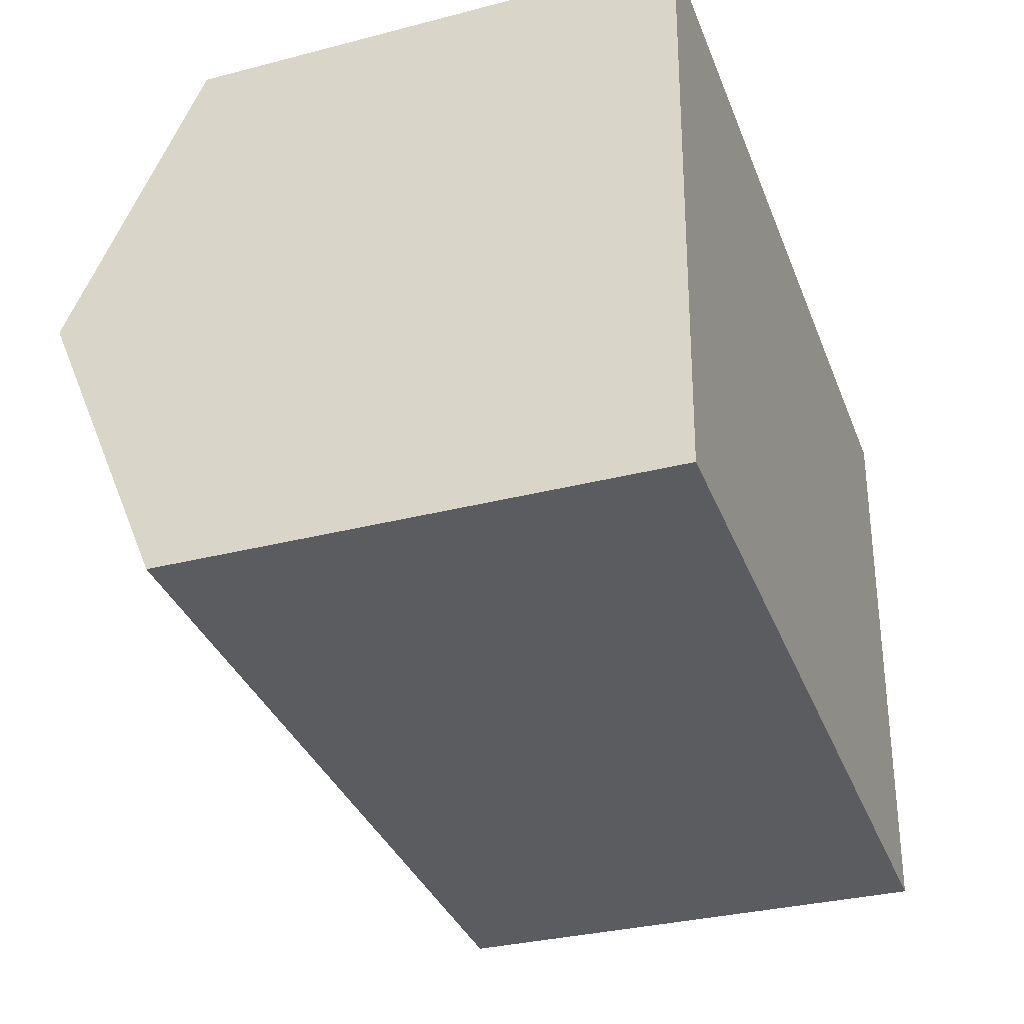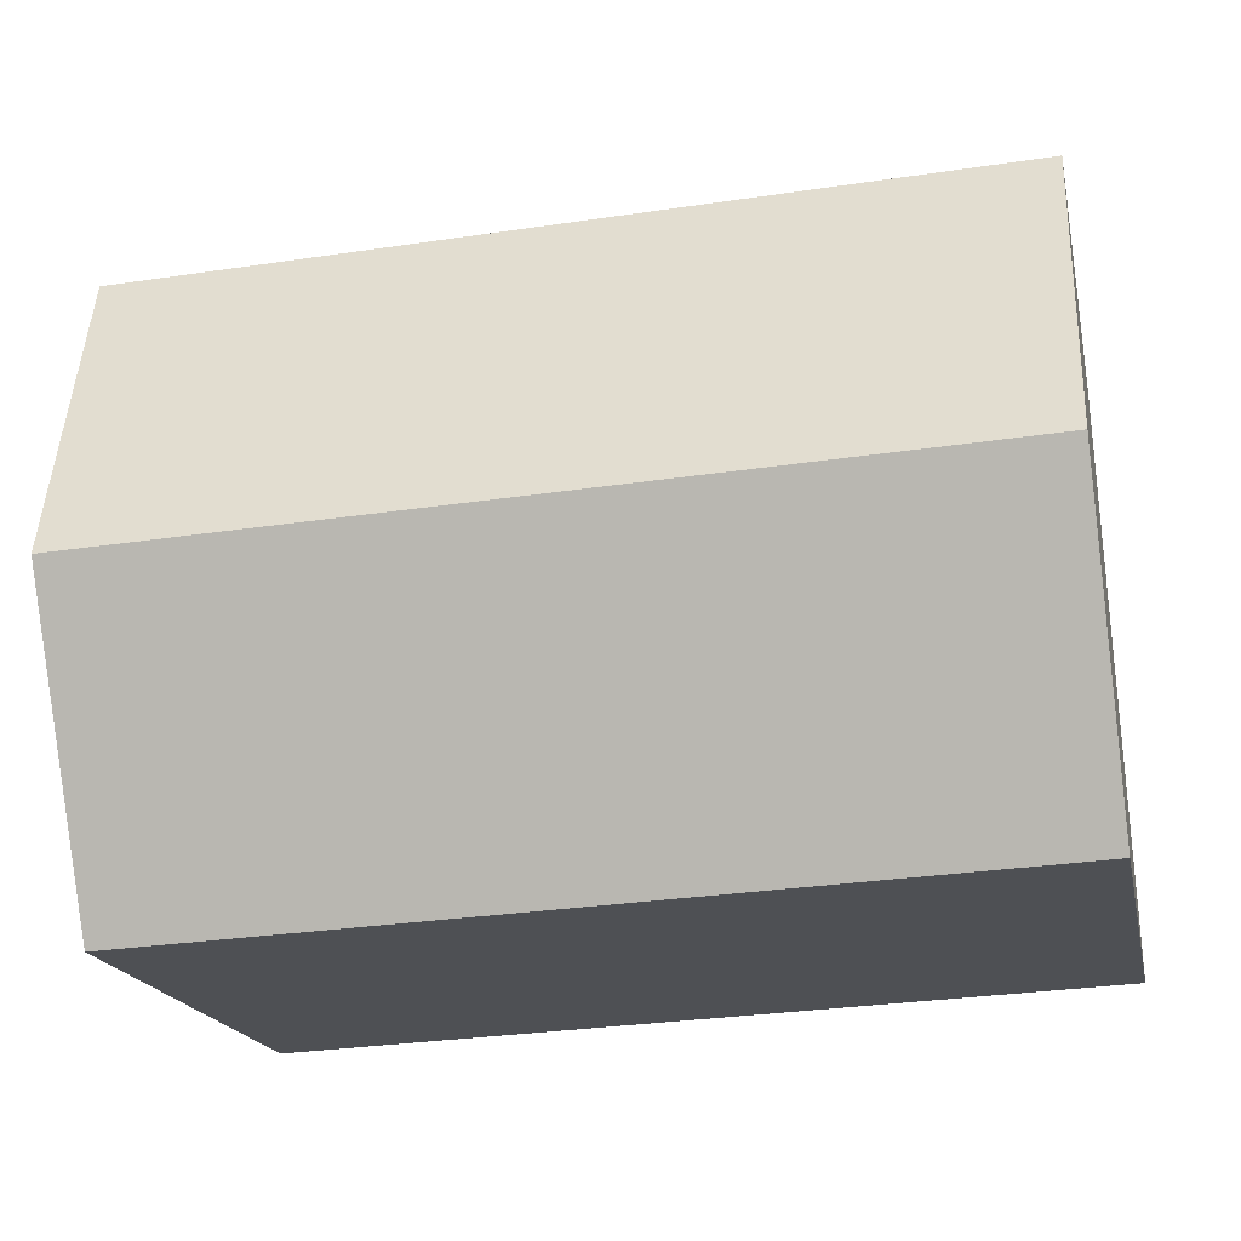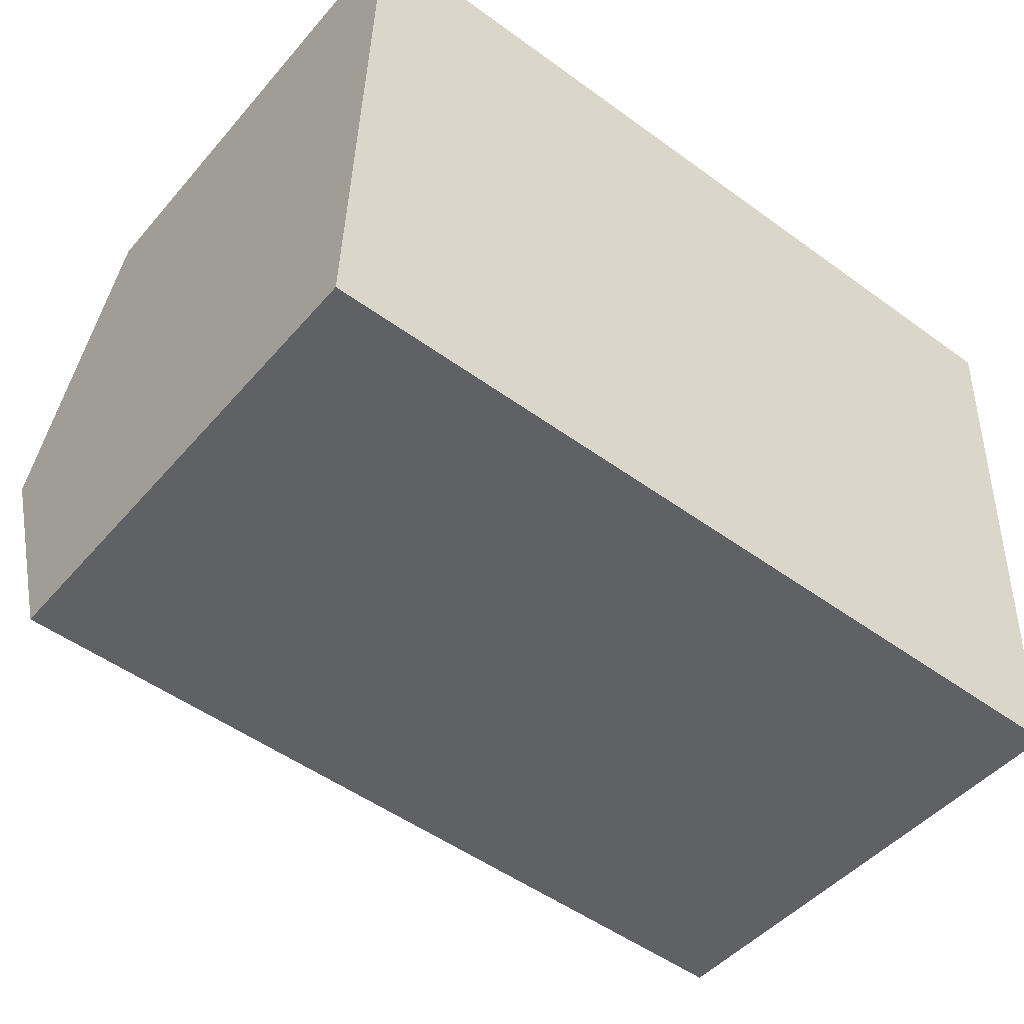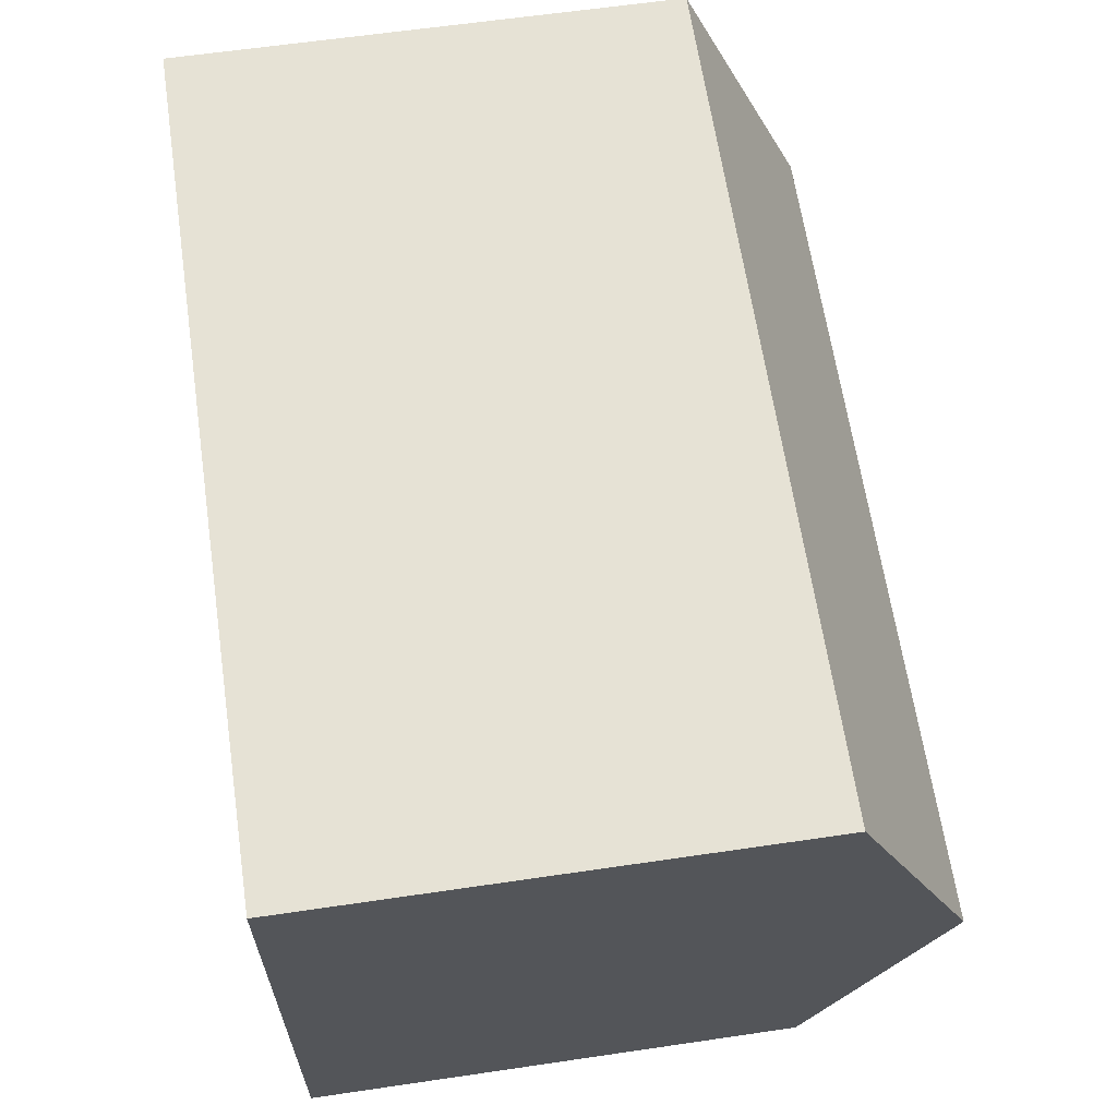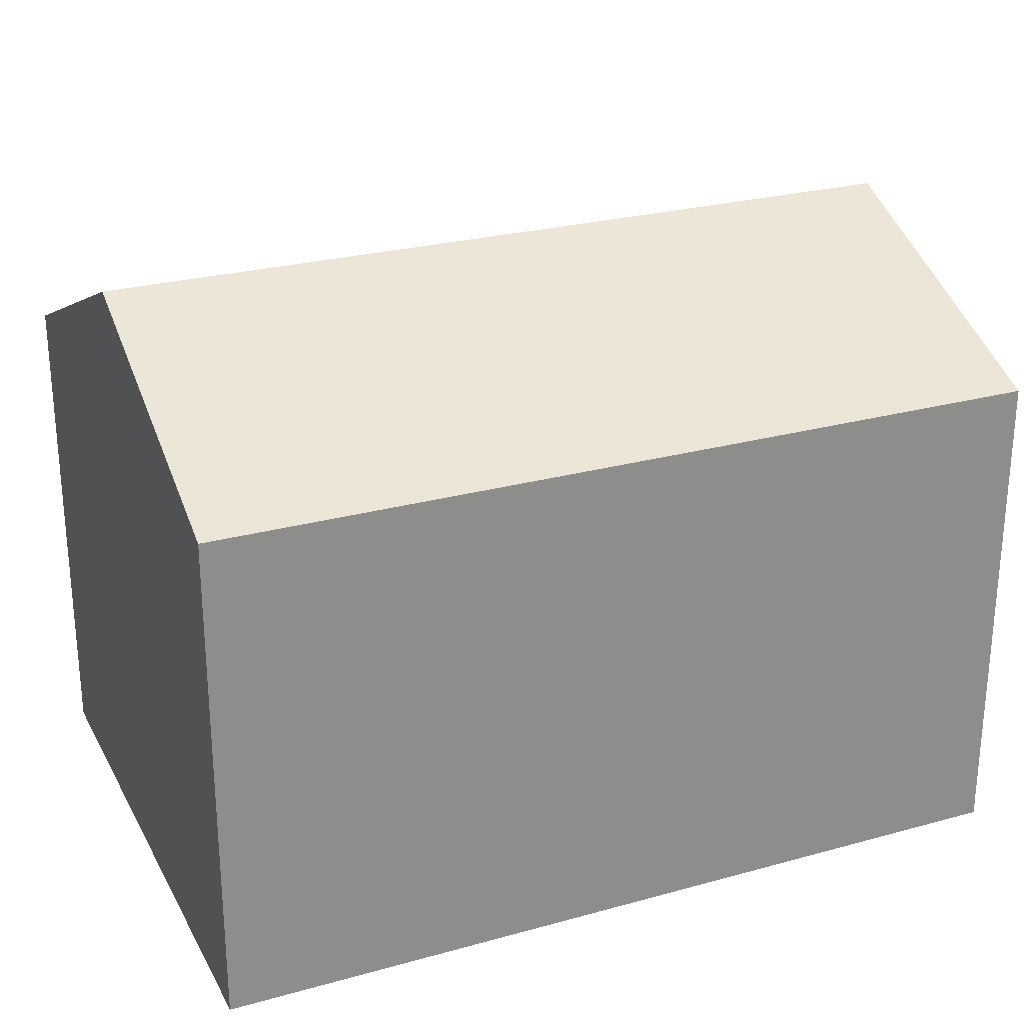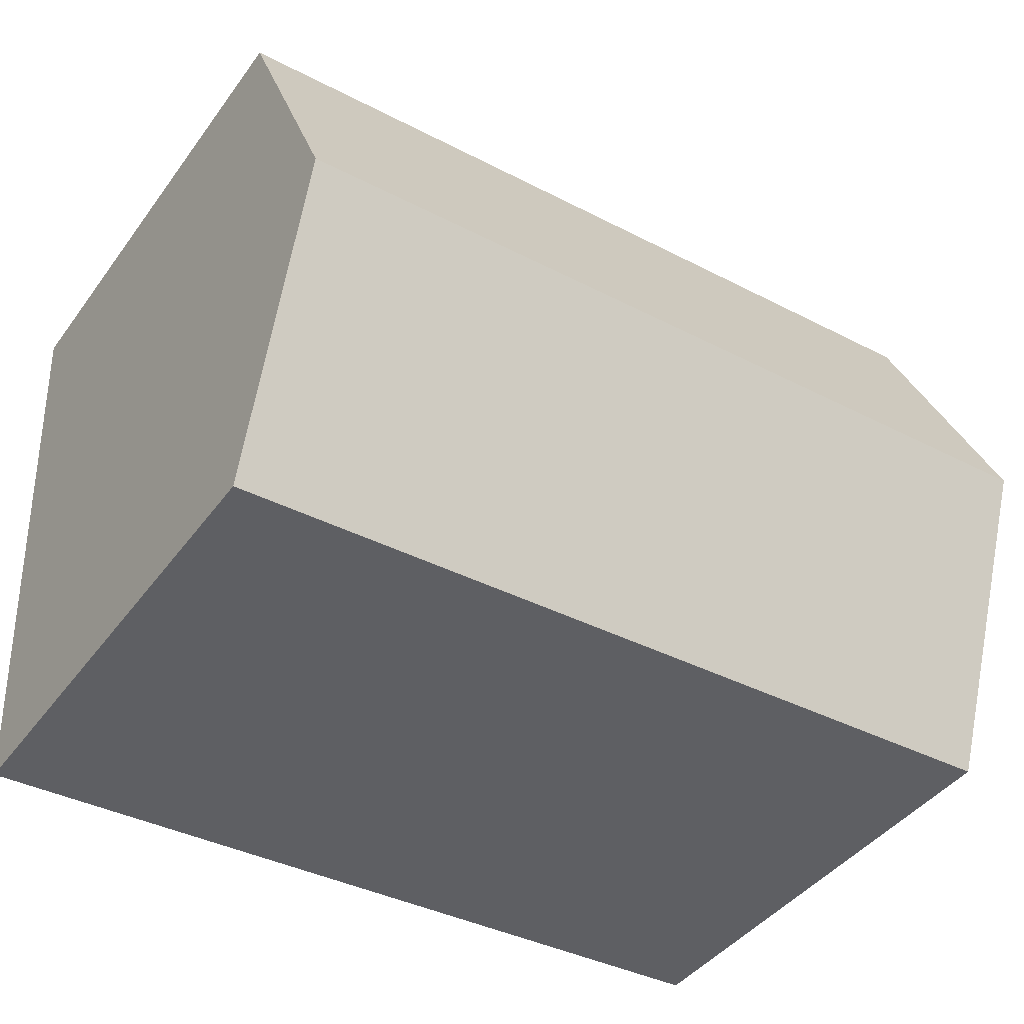
<metadata>
{"format":"obj","ext":"obj","renderer":"f3d","projection":"perspective","resolution":1024,"background":"white","views":[{"elev":-32.7,"azim":-70.3,"up":"+Z"},{"elev":-18.7,"azim":-168.3,"up":"+Z"},{"elev":-47.1,"azim":-38.3,"up":"+Z"},{"elev":61.7,"azim":81.5,"up":"+Z"},{"elev":25.8,"azim":-21.2,"up":"+Y"},{"elev":-42.6,"azim":146.6,"up":"+Z"}]}
</metadata>
<code>
v  18.18 10.47 11.8
v  0.211 13.17 6.289
v  0.421 10.47 12.58
v  17.9 13.17 5.512
v  17.62 10.47 -0.773
v  9.936 10.47 -0.436
v  0 10.47 6.411e-16
v  17.62 4.733e-17 -0.773
v  9.936 2.67e-17 -0.436
v  0 0 0
v  0.421 -7.701e-16 12.58
v  0.211 -3.851e-16 6.289
v  18.18 -7.224e-16 11.8
v  17.9 -3.375e-16 5.512
g defaultobject
f 1 2 3
f 2 1 4
f 5 2 4
f 2 5 6
f 2 6 7
f 8 6 5
f 6 8 7
f 7 8 9
f 7 9 10
f 10 2 7
f 2 10 3
f 3 10 11
f 11 10 12
f 11 1 3
f 1 11 13
f 4 8 5
f 8 4 1
f 8 1 14
f 14 1 13
f 9 12 10
f 12 9 11
f 11 9 8
f 11 8 13
f 13 8 14

</code>
